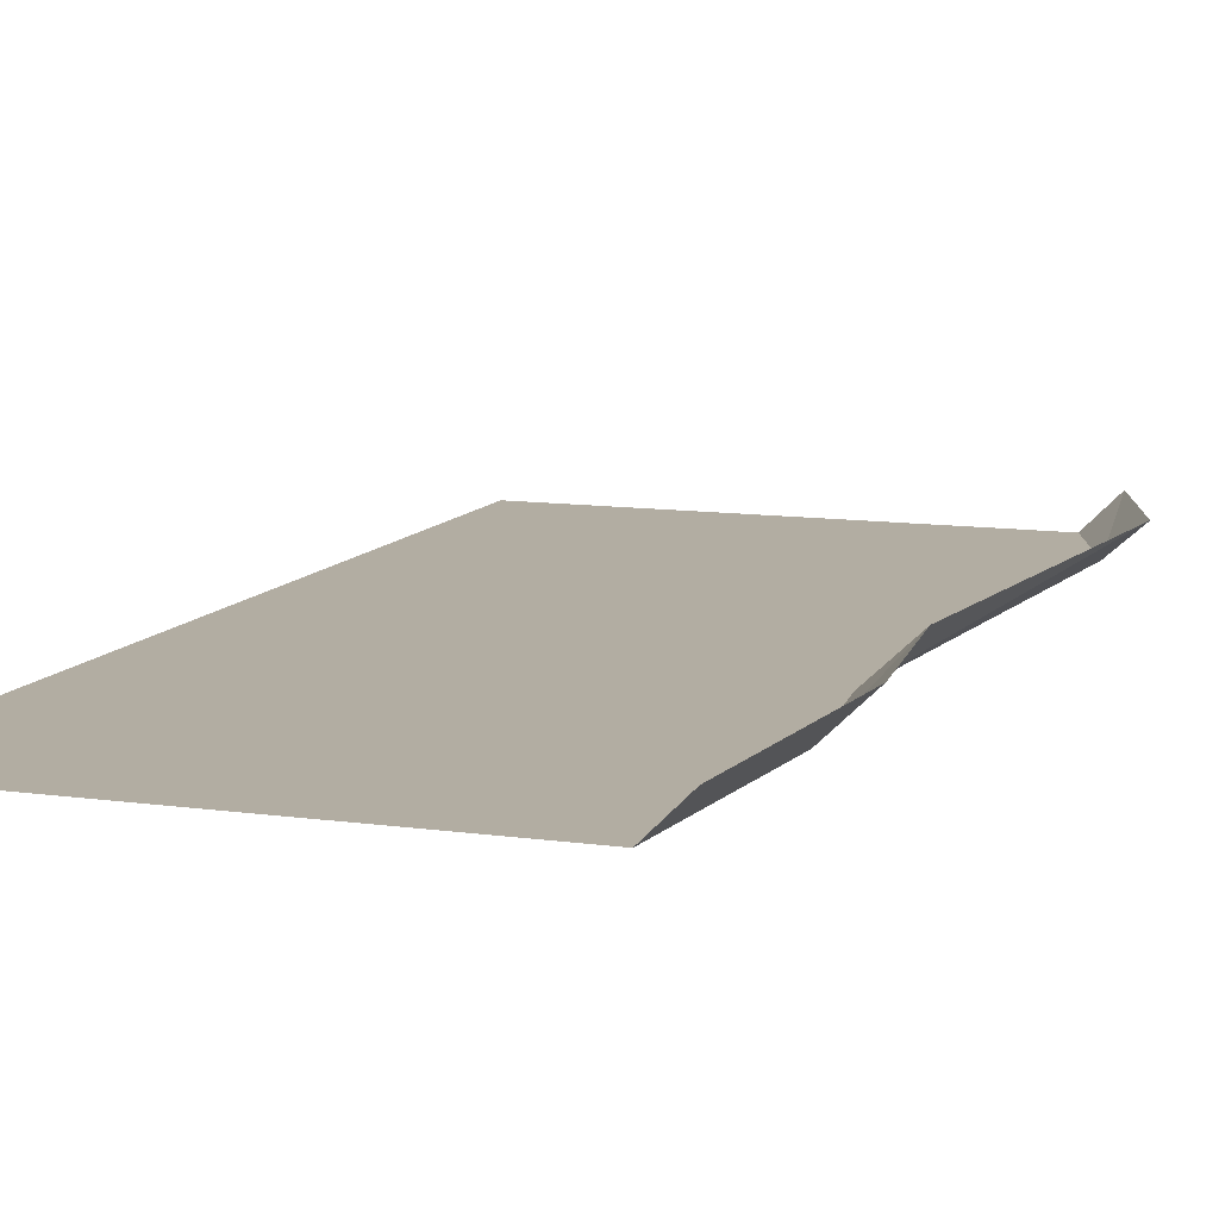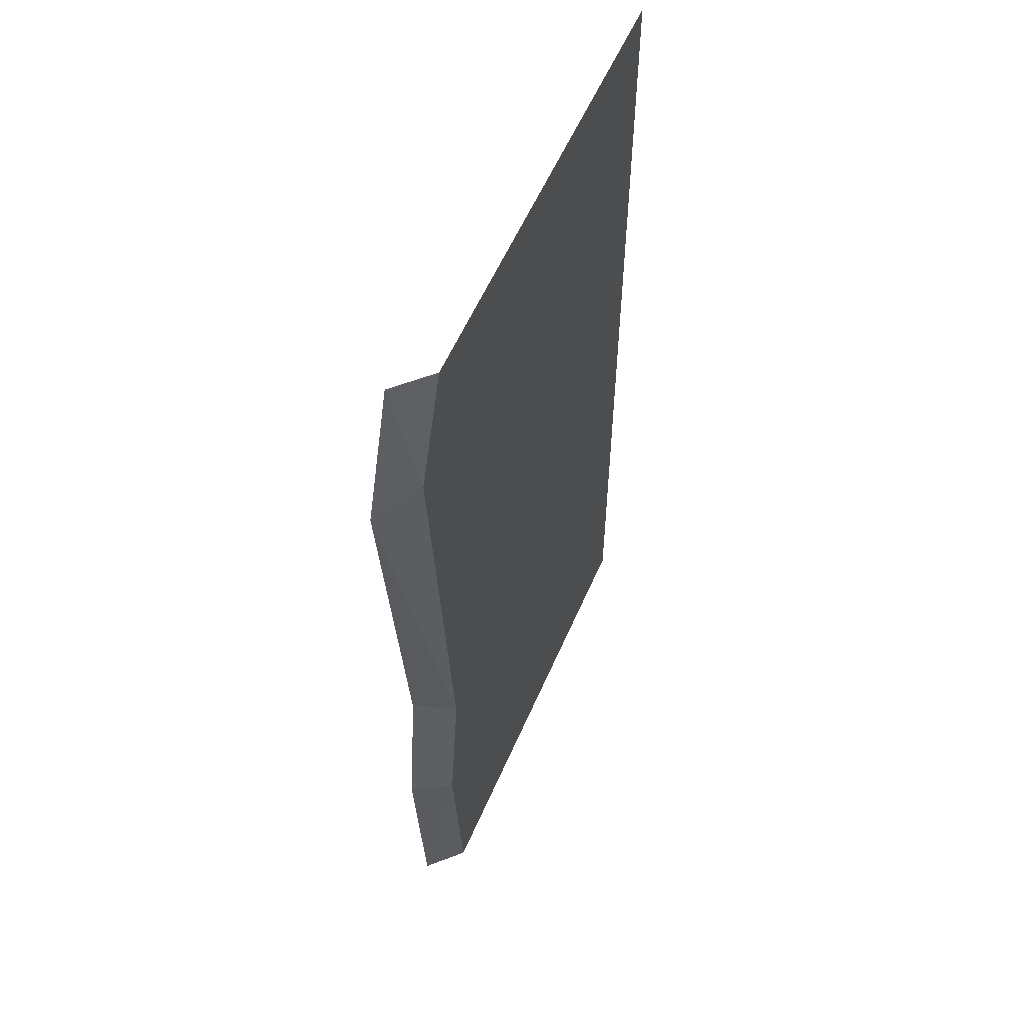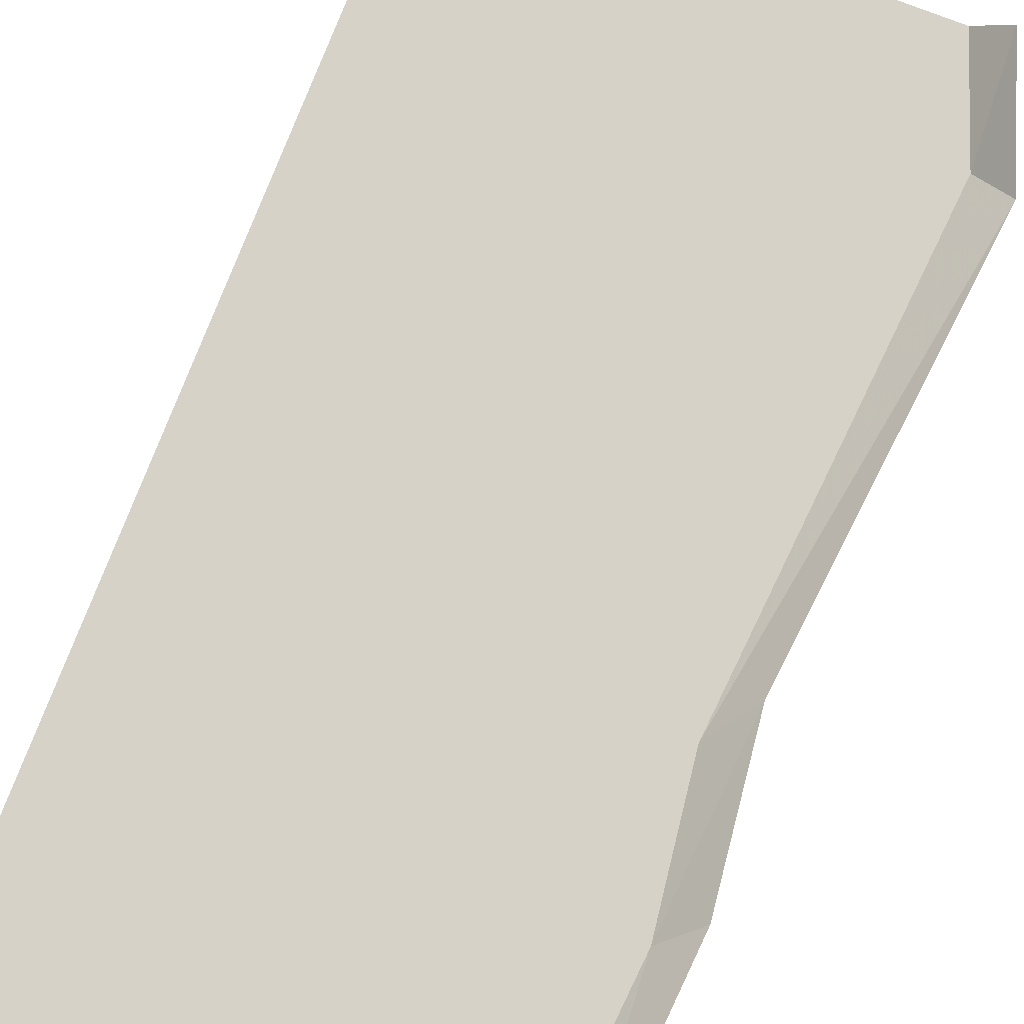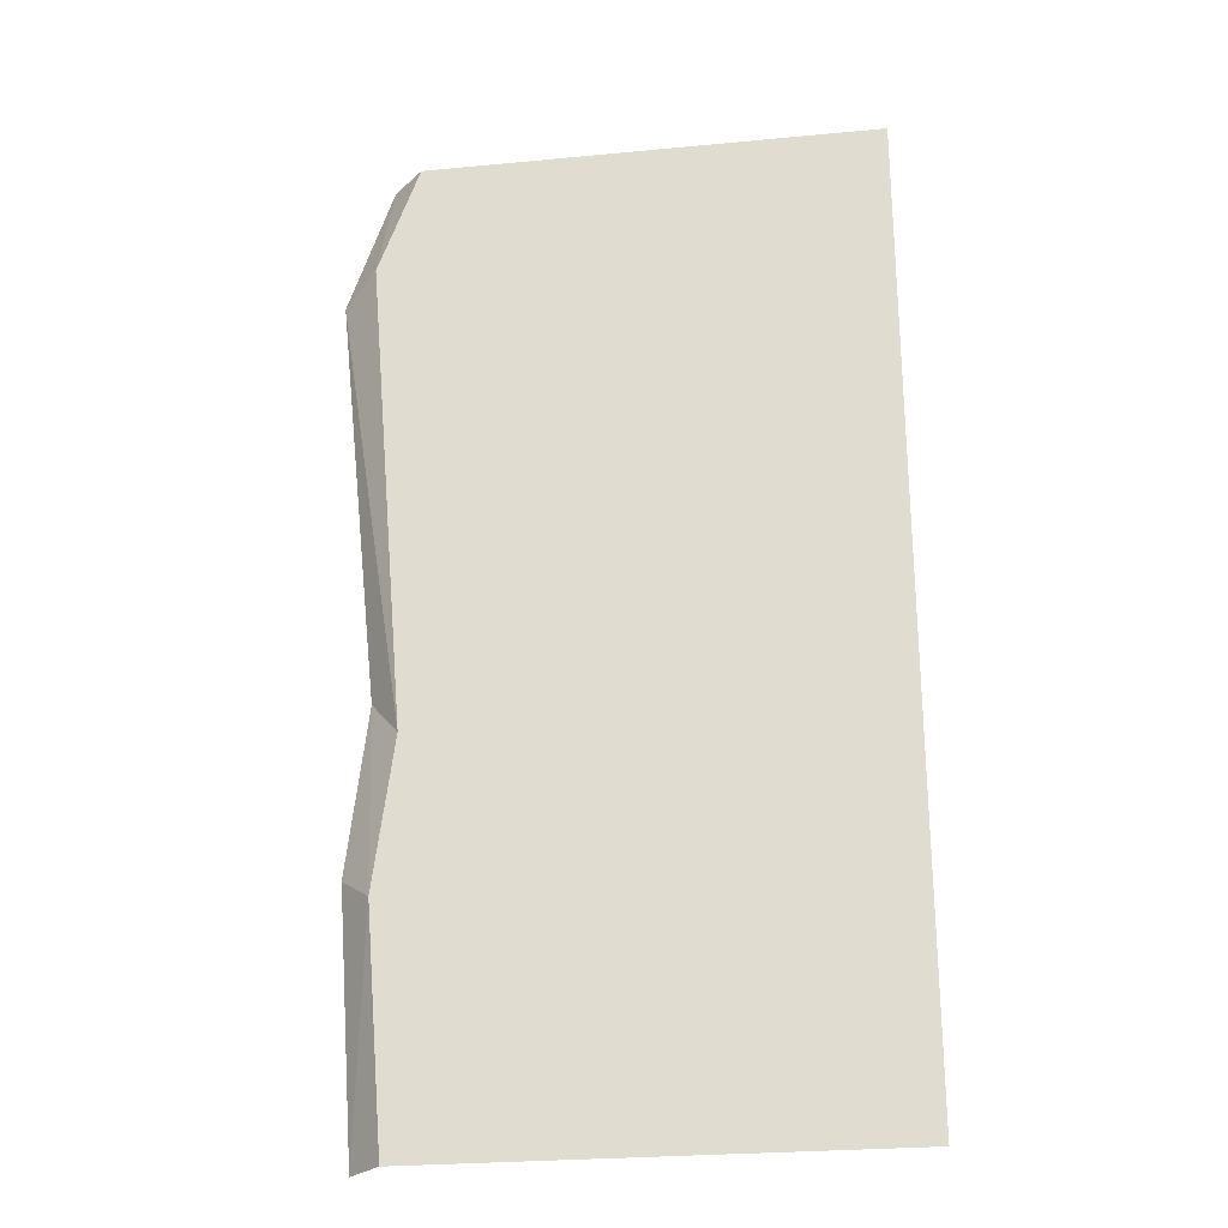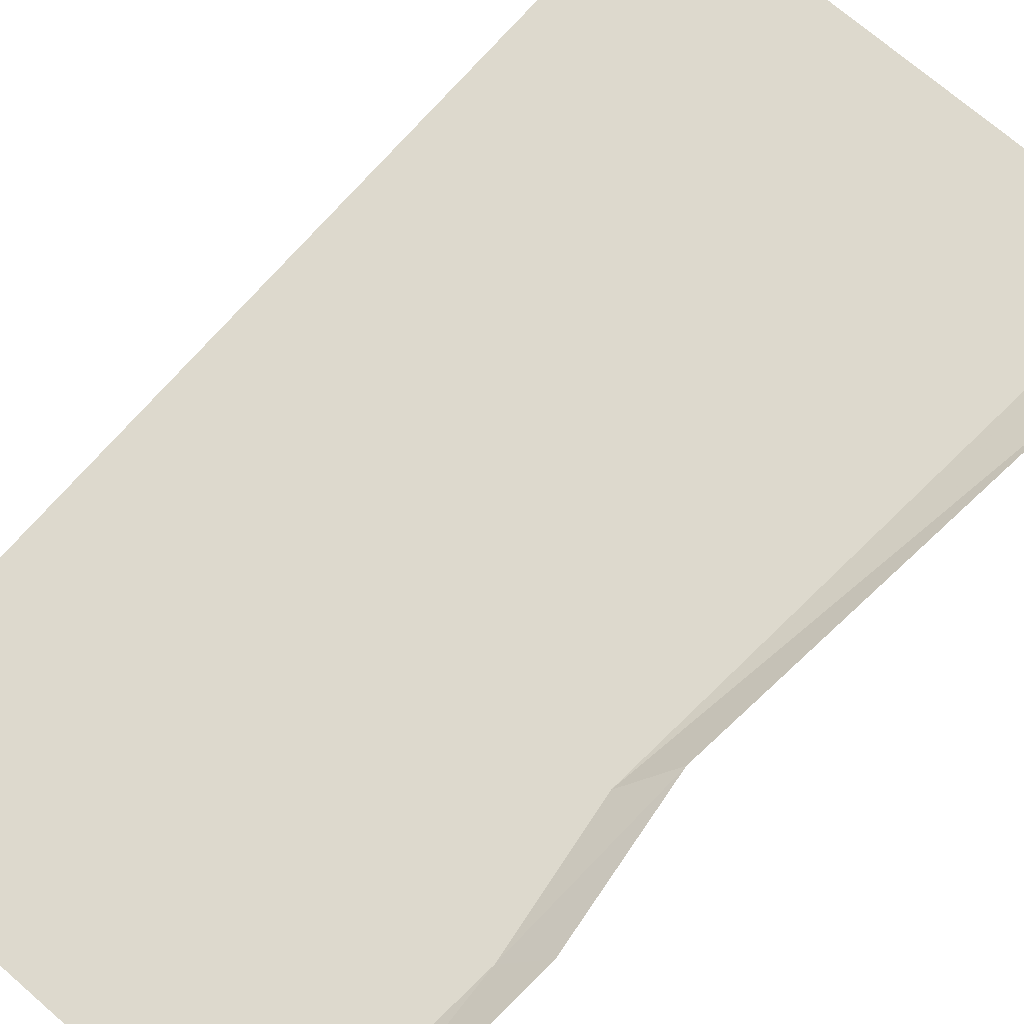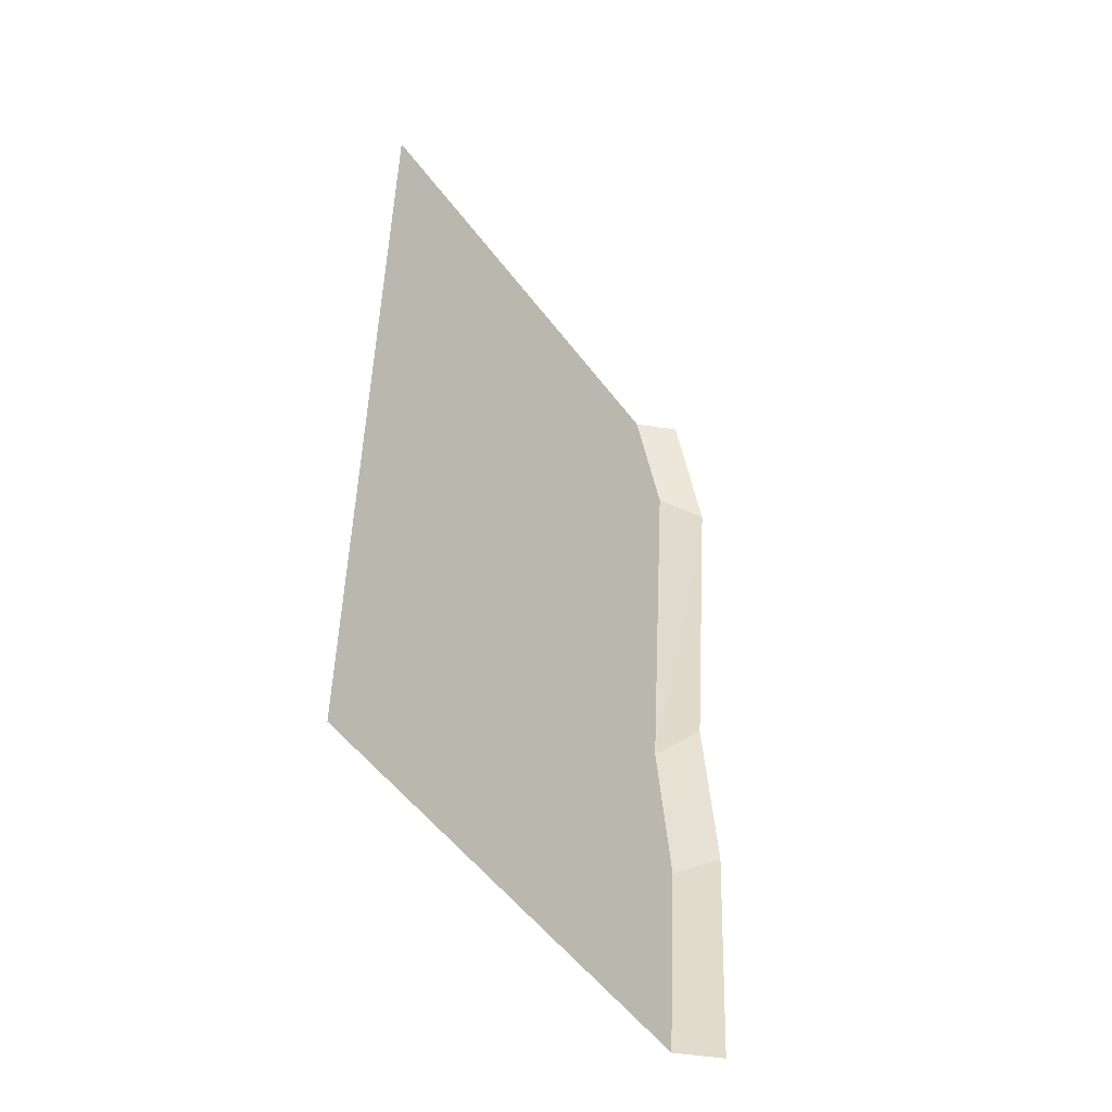
<metadata>
{"format":"obj","ext":"obj","renderer":"f3d","projection":"perspective","resolution":1024,"background":"white","views":[{"elev":10.6,"azim":-160.1,"up":"+Y"},{"elev":57.2,"azim":-66.7,"up":"+Z"},{"elev":77.8,"azim":-158.8,"up":"+Y"},{"elev":-25.9,"azim":8.6,"up":"+Z"},{"elev":71.9,"azim":-139.1,"up":"+Y"},{"elev":-53.7,"azim":126.1,"up":"+Z"}]}
</metadata>
<code>
v 0 0.03409 0.5
v 0.03409 0 0.5
v -0.007682 0 0.3851
v -0.04594 0.03409 0.365
v 0.03409 0 -0.5
v 0.01435 0 -0.2649
v 0.5 0 -0.5
v 0.03409 0 -0.1111
v 0 0.03409 -0.06789
v 0.4937 0 0.5
v -0.01974 0.03409 -0.2375
v 0.5 0 0.5
v 0 0.03409 -0.5
f 1 2 3
f 1 3 4
f 5 6 7
f 4 3 8
f 4 8 9
f 10 3 2
f 9 8 6
f 9 6 11
f 12 7 8
f 12 8 3
f 12 3 10
f 6 5 13
f 11 6 13
f 7 6 8

</code>
